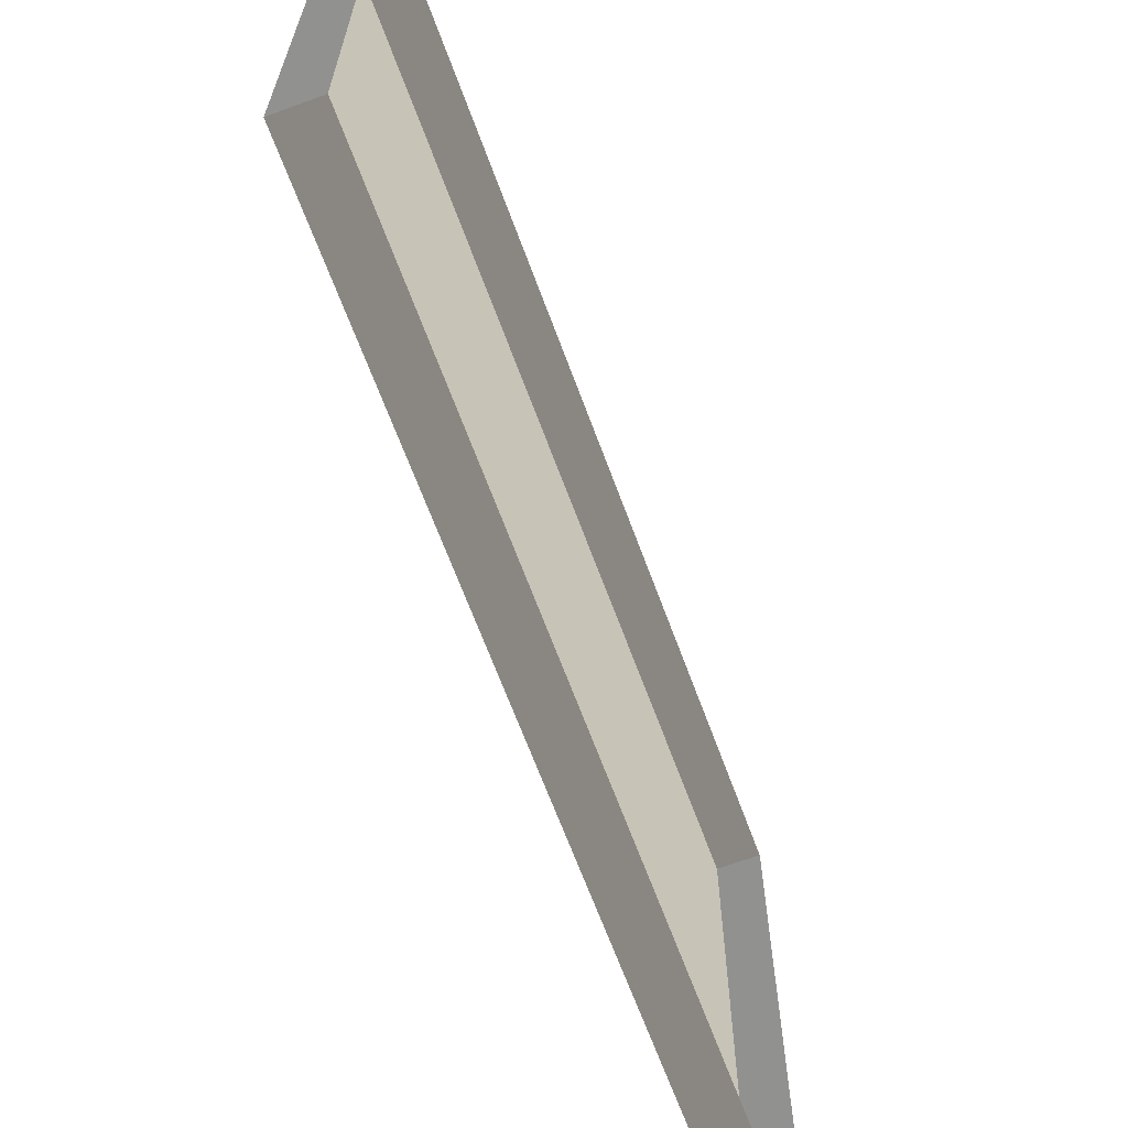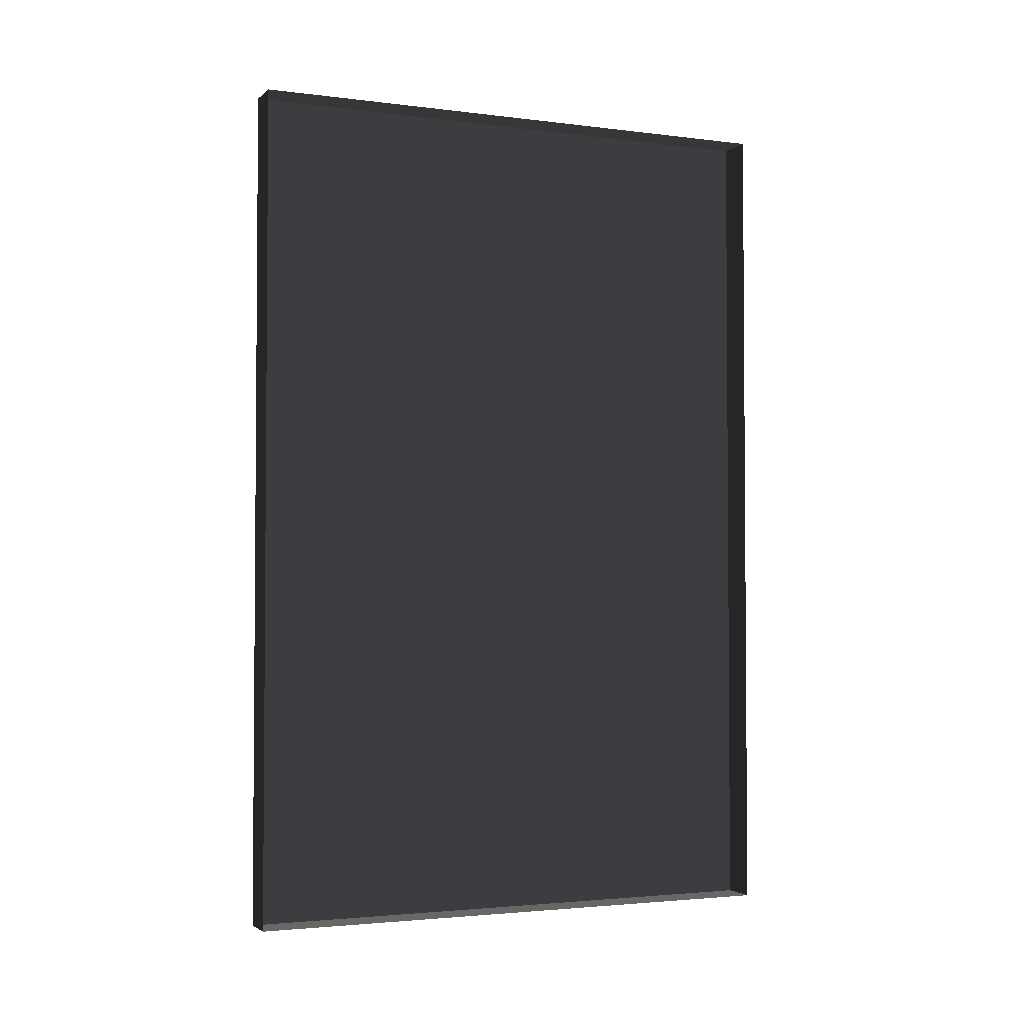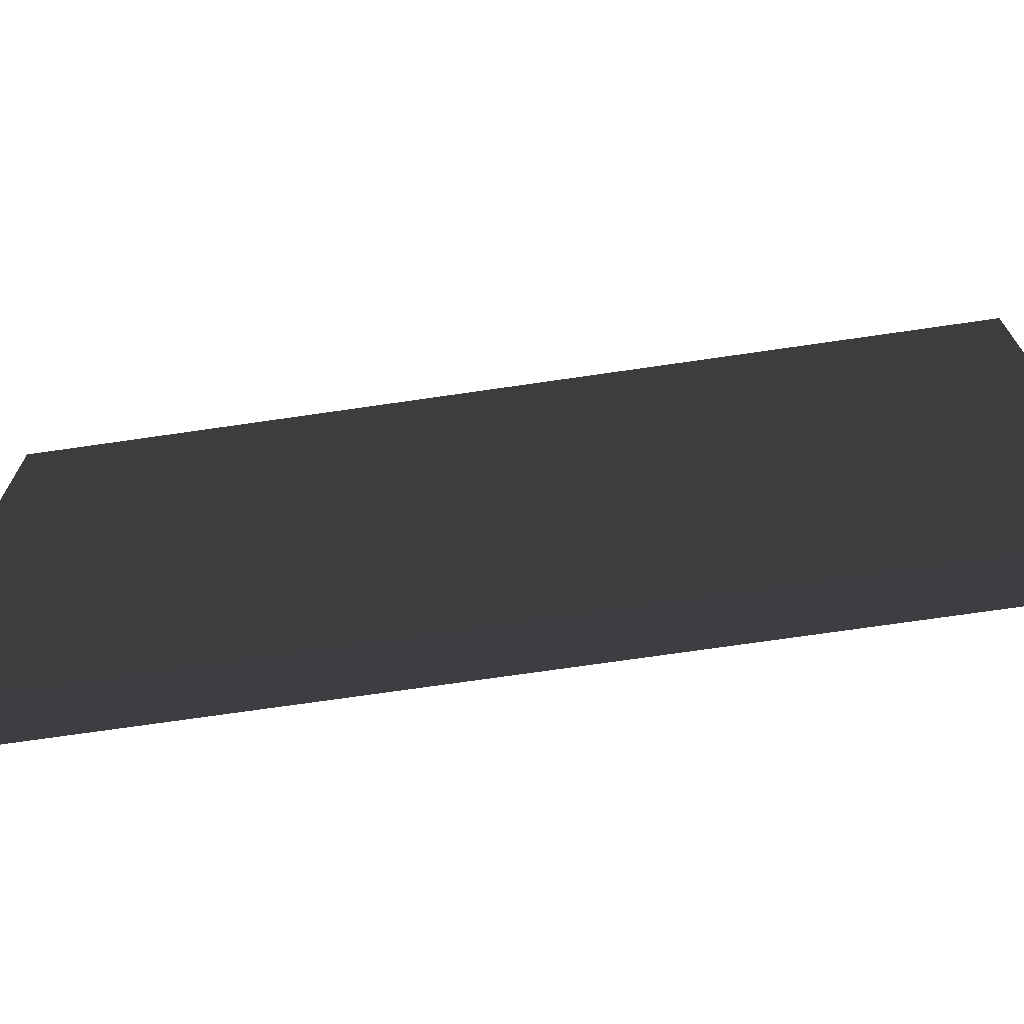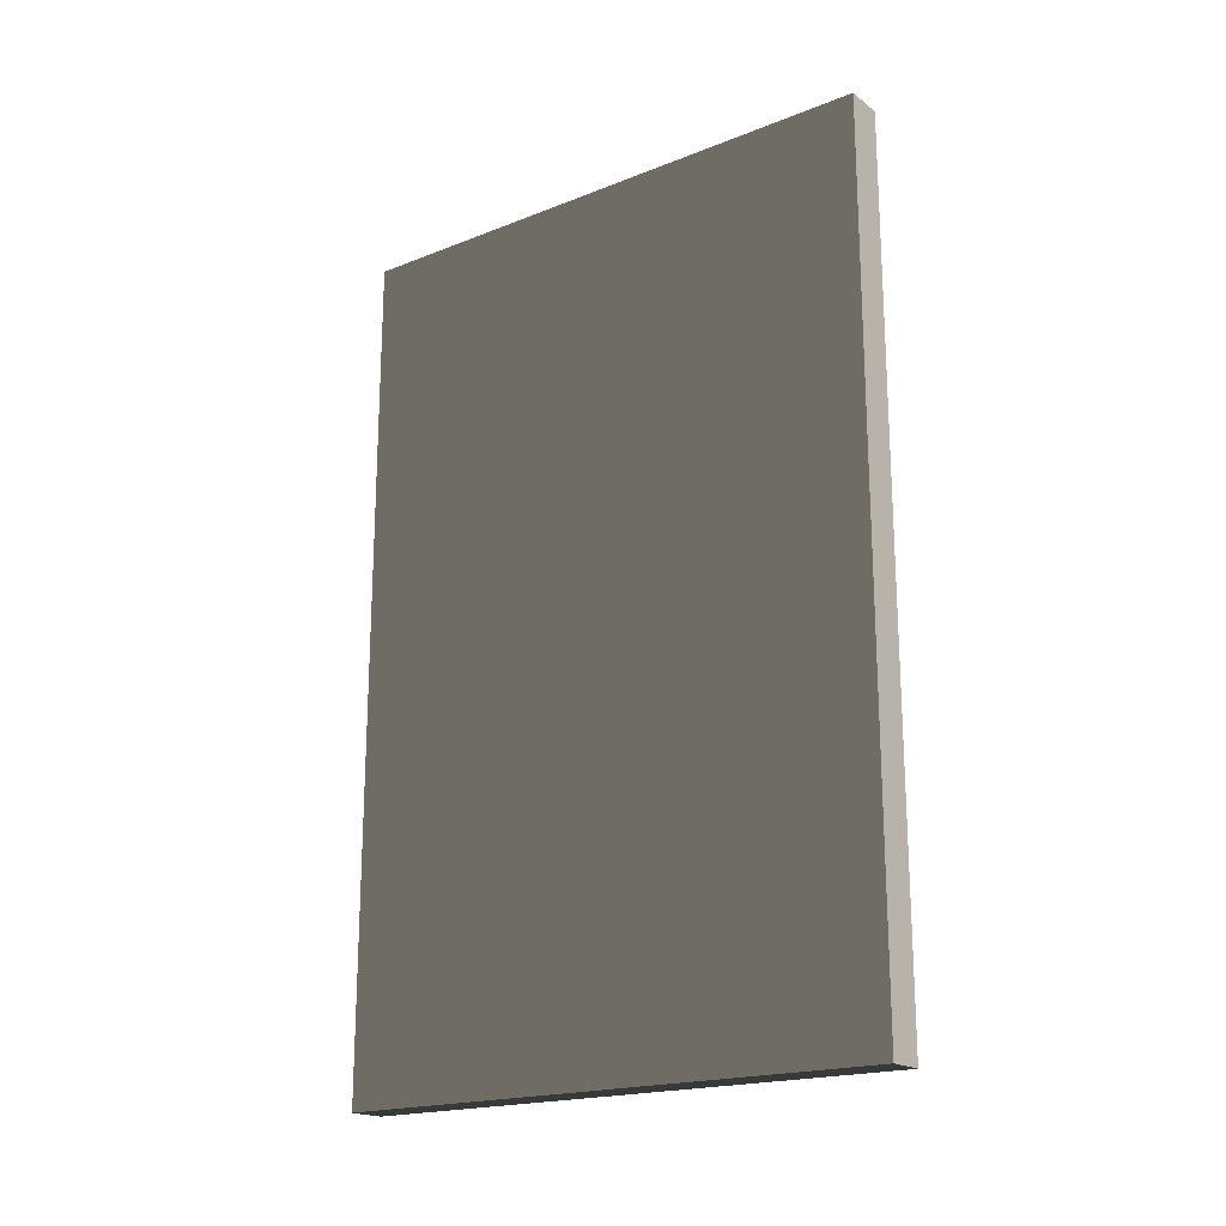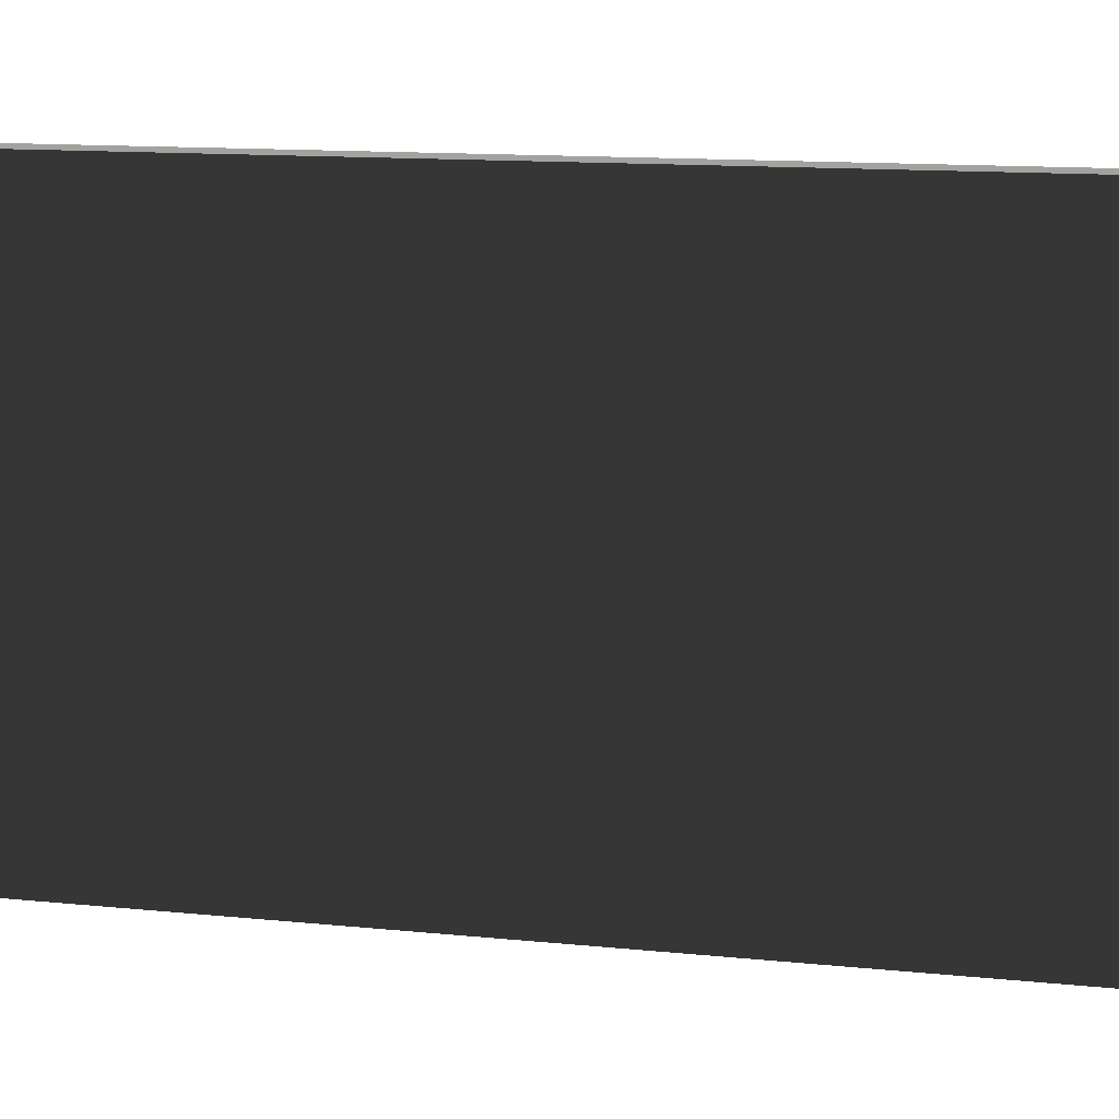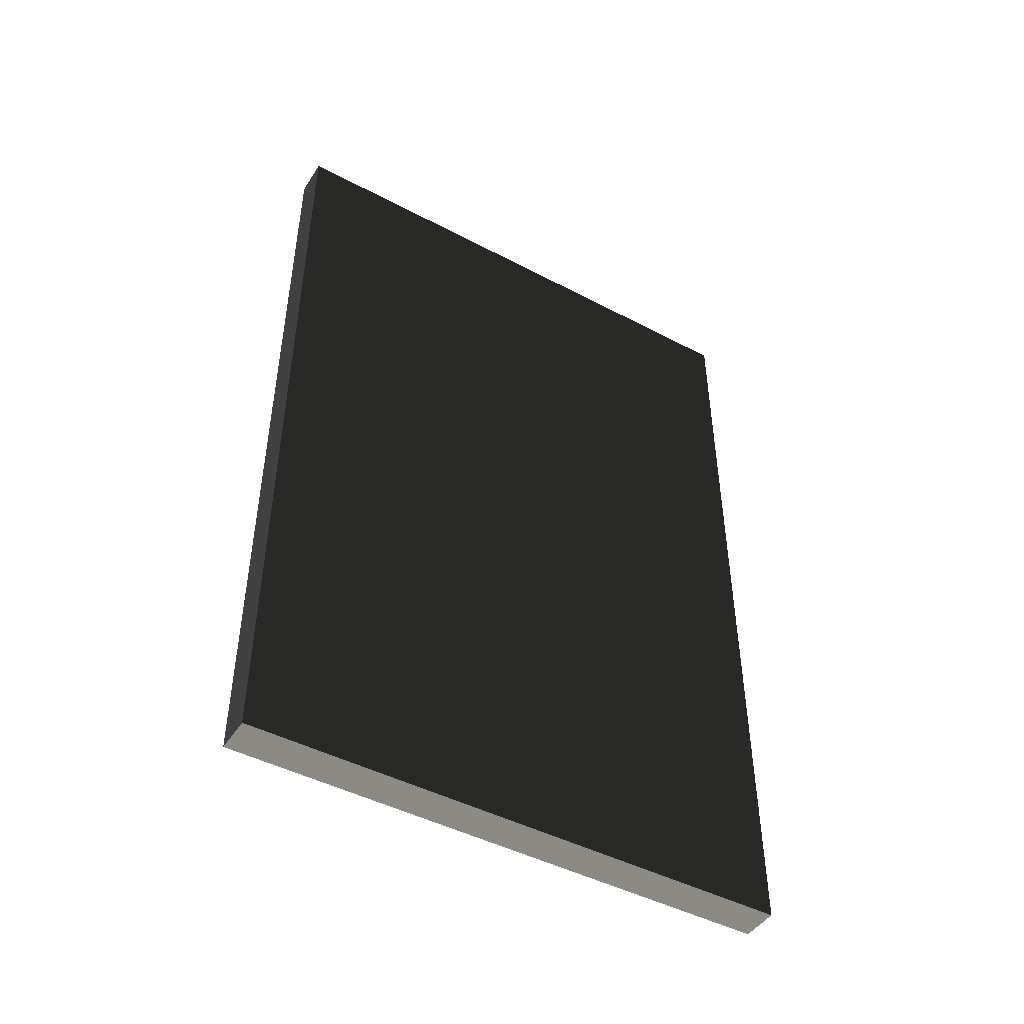
<metadata>
{"format":"obj","ext":"obj","renderer":"f3d","projection":"perspective","resolution":1024,"background":"white","views":[{"elev":-66.0,"azim":-159.8,"up":"+Y"},{"elev":-2.7,"azim":-113.6,"up":"+Z"},{"elev":-71.1,"azim":98.3,"up":"+Y"},{"elev":-19.2,"azim":126.6,"up":"+Z"},{"elev":14.2,"azim":102.1,"up":"+Y"},{"elev":-46.1,"azim":58.9,"up":"+Z"}]}
</metadata>
<code>
v -0.9378 3.103 -0.1923
v -0.9378 3.103 -2.463
v -0.9378 1.611 -2.463
v -0.9378 1.611 -0.1923
v -0.9378 3.103 -0.1923
v -0.9378 1.611 -0.1923
v -1.039 1.611 -0.1923
v -1.039 3.103 -0.1923
v -0.9378 1.611 -0.1923
v -0.9378 1.611 -2.463
v -1.039 1.611 -2.463
v -1.039 1.611 -0.1923
v -0.9378 3.103 -2.463
v -0.9378 3.103 -0.1923
v -1.039 3.103 -0.1923
v -1.039 3.103 -2.463
v -0.9378 1.611 -2.463
v -0.9378 3.103 -2.463
v -1.039 3.103 -2.463
v -1.039 1.611 -2.463
g Building.012_38117_432
f 1 3 2
f 1 4 3
f 5 7 6
f 5 8 7
f 9 11 10
f 9 12 11
f 13 15 14
f 13 16 15
f 17 19 18
f 17 20 19

</code>
